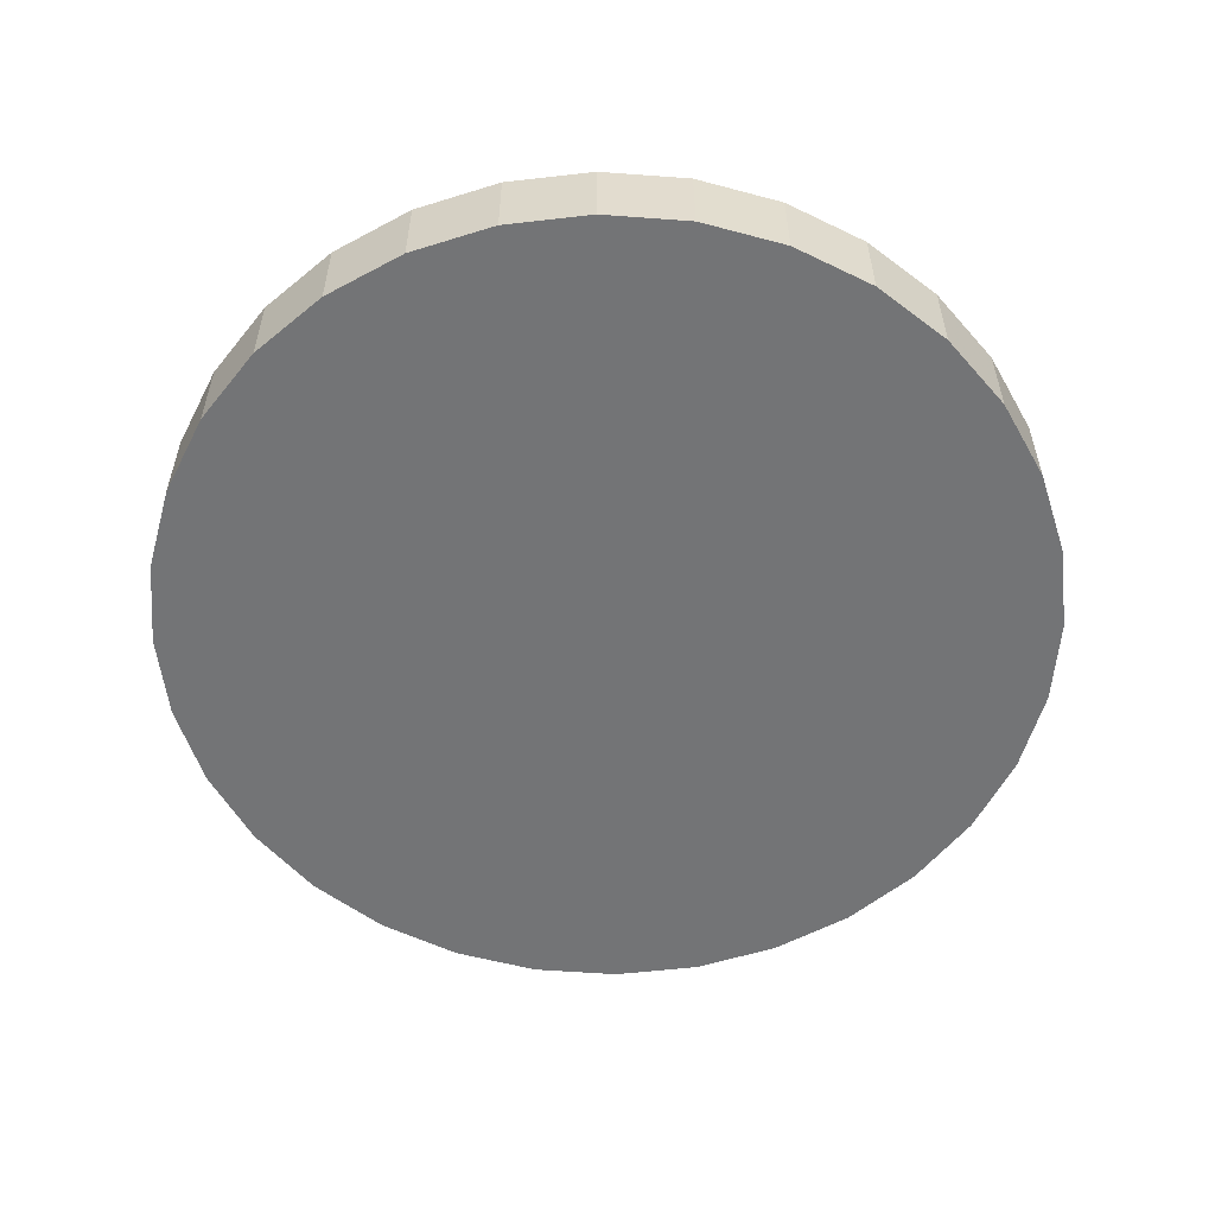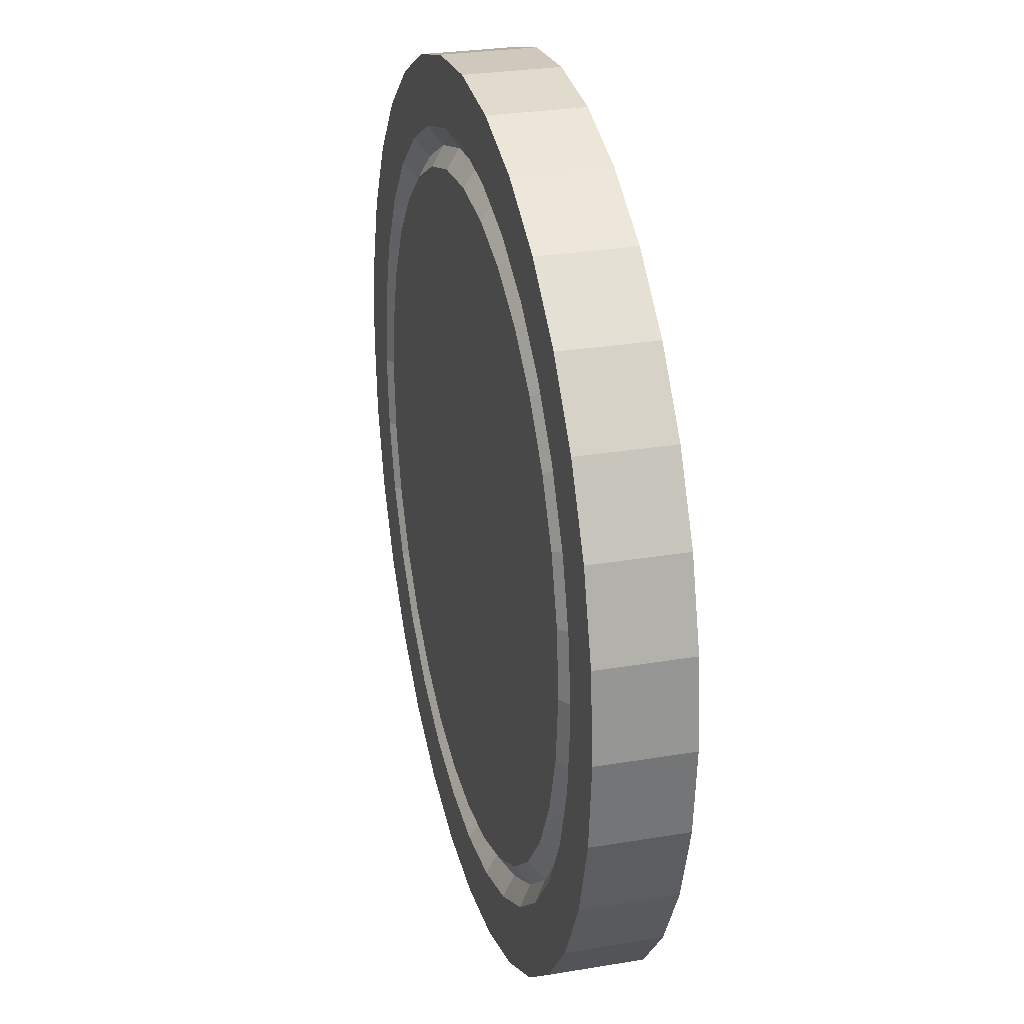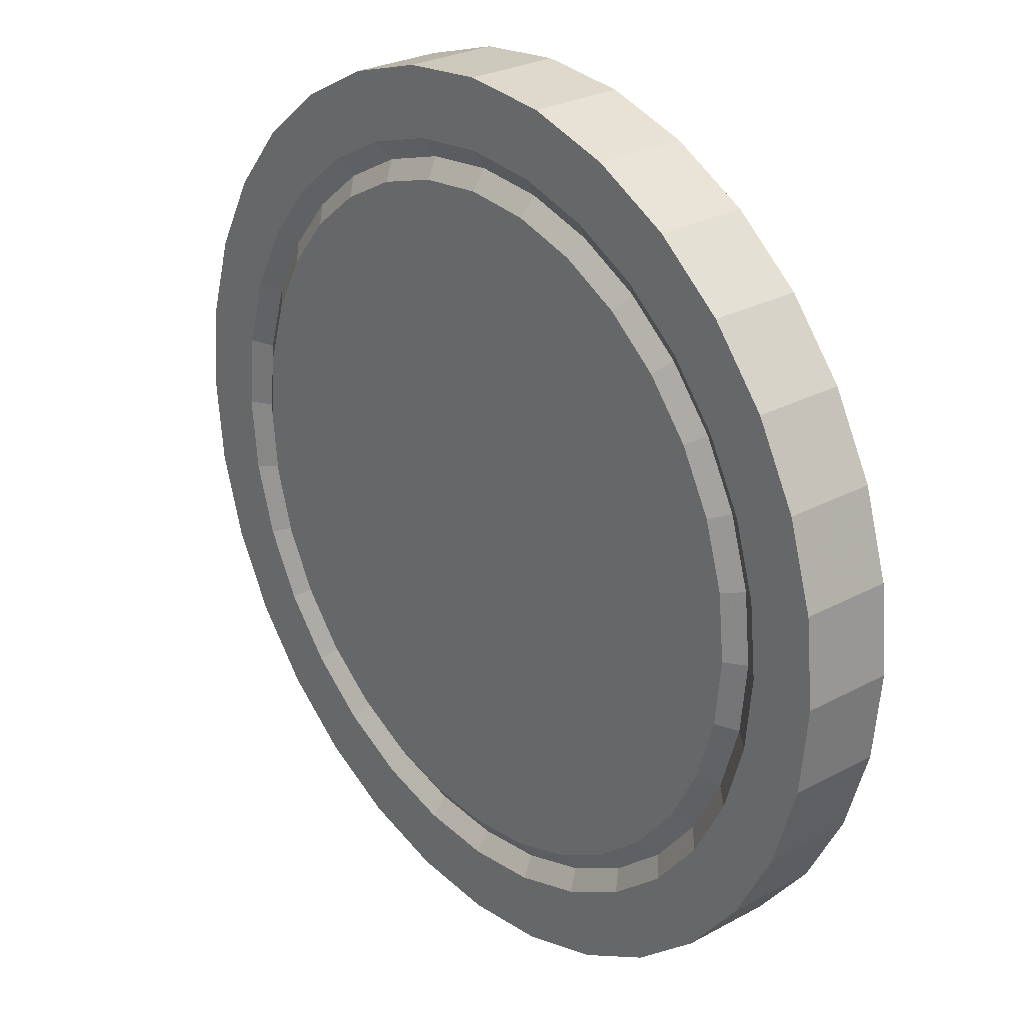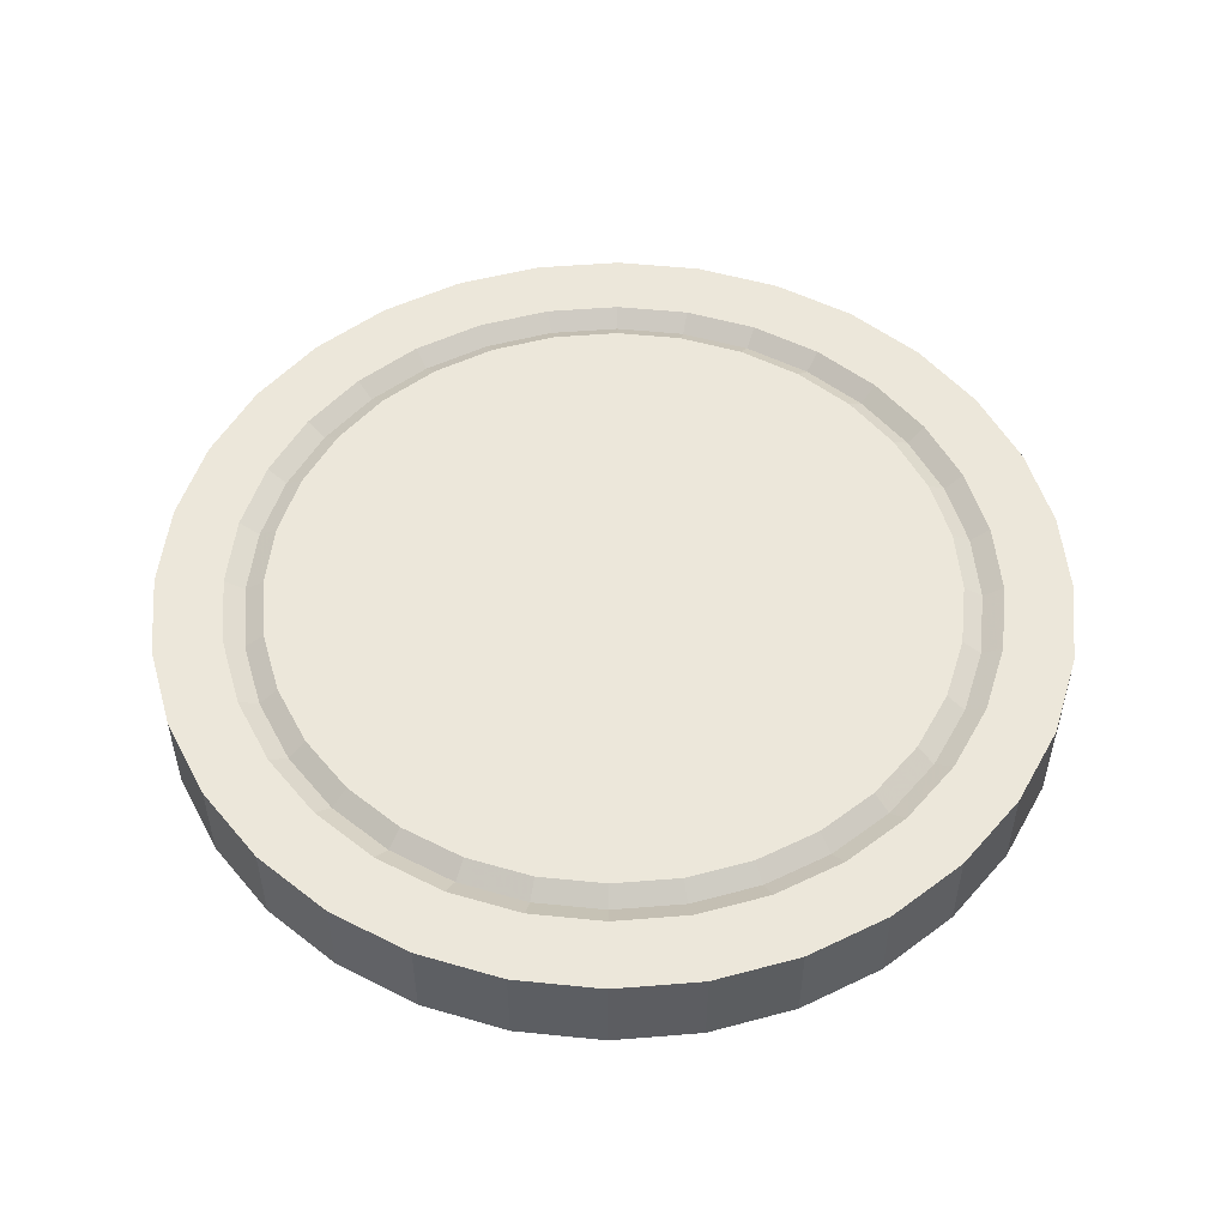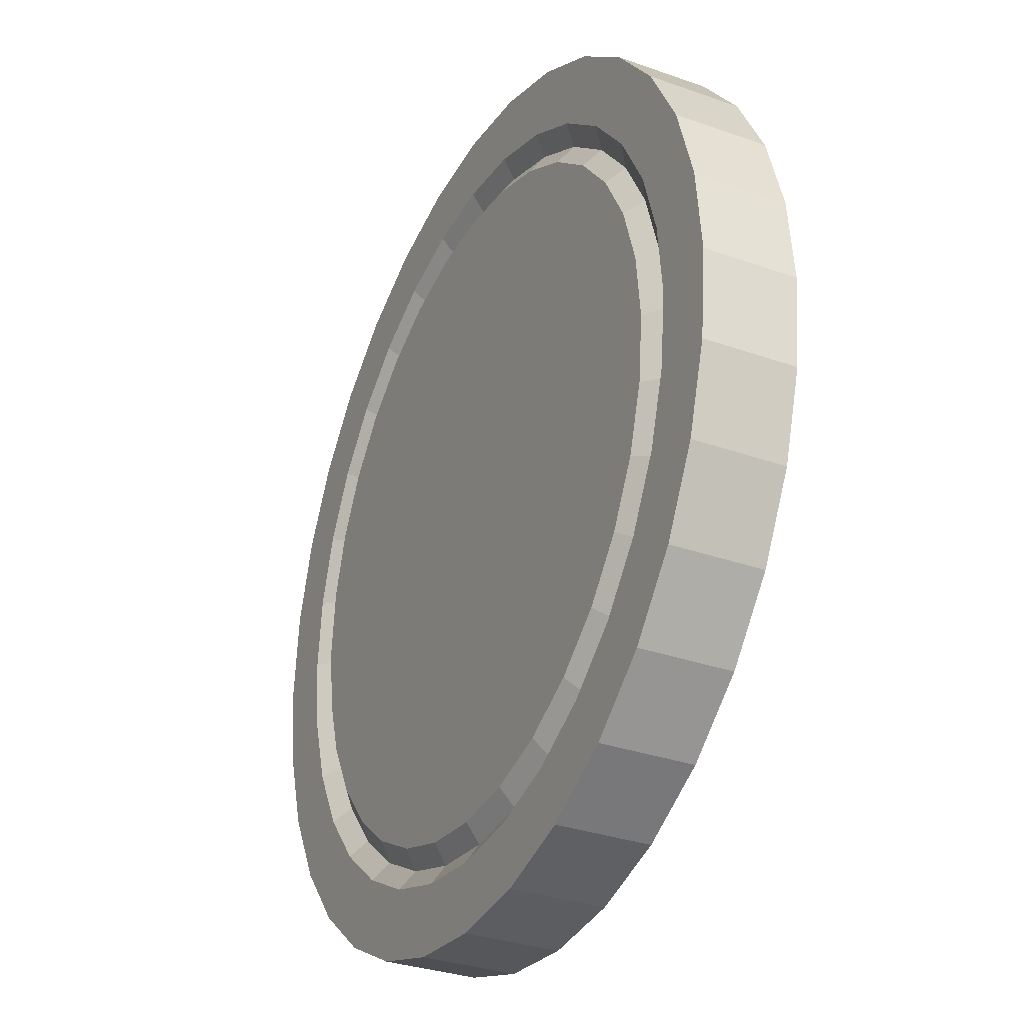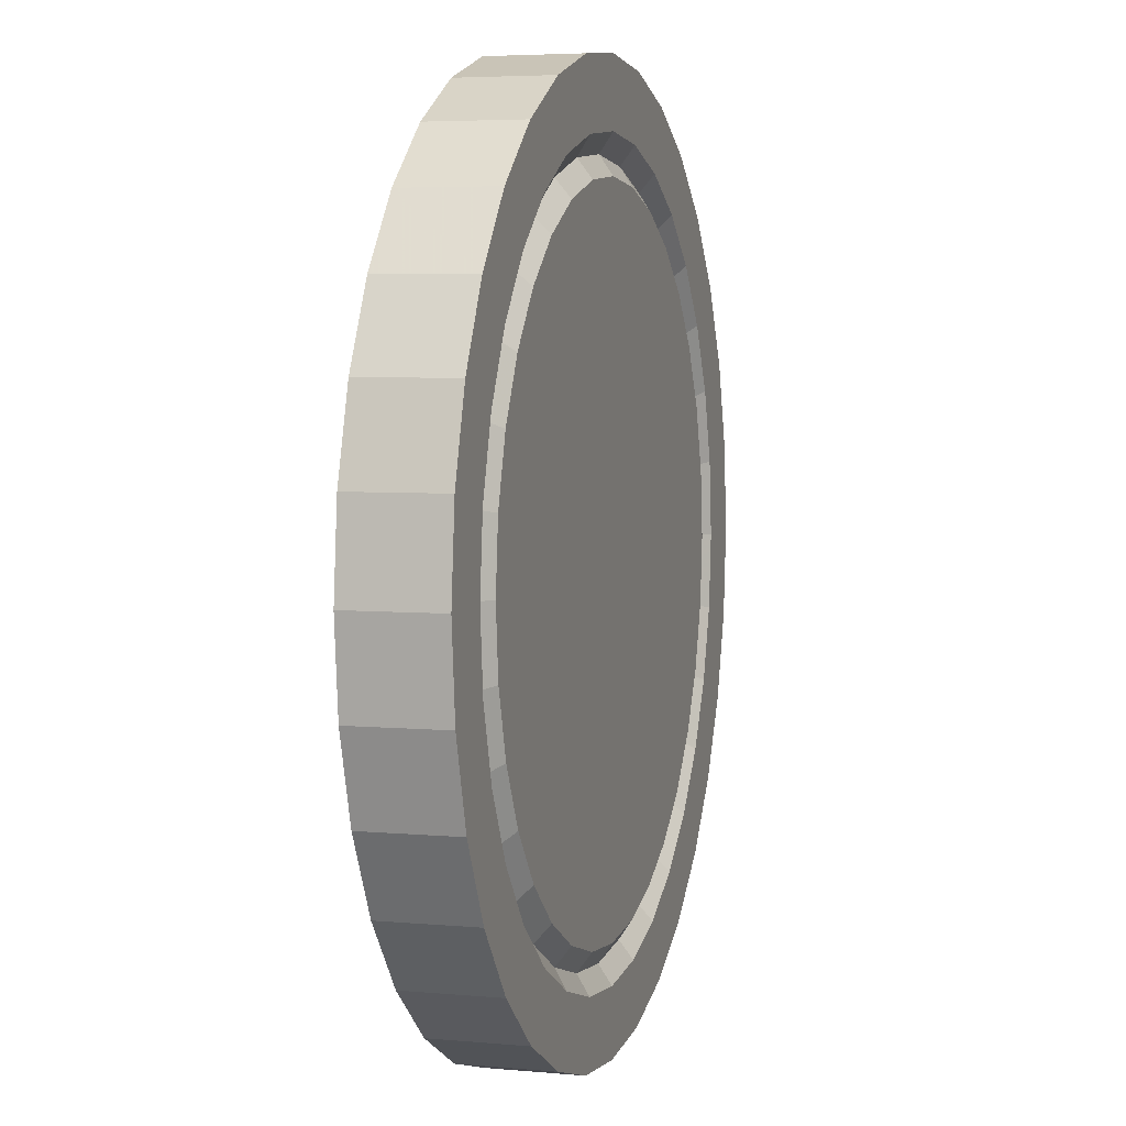
<metadata>
{"format":"obj","ext":"obj","renderer":"f3d","projection":"perspective","resolution":1024,"background":"white","views":[{"elev":-56.2,"azim":46.2,"up":"+Y"},{"elev":28.1,"azim":-104.3,"up":"+Z"},{"elev":26.9,"azim":-130.0,"up":"+Z"},{"elev":51.9,"azim":-123.1,"up":"+Y"},{"elev":-31.7,"azim":-116.7,"up":"+Z"},{"elev":4.8,"azim":106.3,"up":"+Z"}]}
</metadata>
<code>
o Cylinder_Cylinder.001
v 0 0.0052 -0.195
v 0.03804 0.0052 -0.1913
v 0.07462 0.0052 -0.1802
v 0.1083 0.0052 -0.1621
v 0.1379 0.0052 -0.1379
v 0.1621 0.0052 -0.1083
v 0.1802 0.0052 -0.07462
v 0.1913 0.0052 -0.03804
v 0.195 0.0052 -0
v 0.1913 0.0052 0.03804
v 0.1802 0.0052 0.07462
v 0.1621 0.0052 0.1083
v 0.1379 0.0052 0.1379
v 0.1083 0.0052 0.1621
v 0.07462 0.0052 0.1802
v 0.03804 0.0052 0.1913
v -0 0.0052 0.195
v -0.03804 0.0052 0.1913
v -0.07462 0.0052 0.1802
v -0.1083 0.0052 0.1621
v -0.1379 0.0052 0.1379
v -0.1621 0.0052 0.1083
v -0.1802 0.0052 0.07462
v -0.1913 0.0052 0.03804
v -0.195 0.0052 -0
v -0.1913 0.0052 -0.03804
v -0.1802 0.0052 -0.07462
v -0.1621 0.0052 -0.1083
v -0.1379 0.0052 -0.1379
v -0.1083 0.0052 -0.1621
v -0.07462 0.0052 -0.1802
v -0.03804 0.0052 -0.1913
v 0 0.0452 -0.195
v 0.03804 0.0452 -0.1913
v 0.07462 0.0452 -0.1802
v 0.1083 0.0452 -0.1621
v 0.1379 0.0452 -0.1379
v 0.1621 0.0452 -0.1083
v 0.1802 0.0452 -0.07462
v 0.1913 0.0452 -0.03804
v 0.195 0.0452 0
v 0.1913 0.0452 0.03804
v 0.1802 0.0452 0.07462
v 0.1621 0.0452 0.1083
v 0.1379 0.0452 0.1379
v 0.1083 0.0452 0.1621
v 0.07462 0.0452 0.1802
v 0.03804 0.0452 0.1913
v 0 0.0452 0.195
v -0.03804 0.0452 0.1913
v -0.07462 0.0452 0.1802
v -0.1083 0.0452 0.1621
v -0.1379 0.0452 0.1379
v -0.1621 0.0452 0.1083
v -0.1802 0.0452 0.07462
v -0.1913 0.0452 0.03804
v -0.195 0.0452 1e-06
v -0.1913 0.0452 -0.03804
v -0.1802 0.0452 -0.07462
v -0.1621 0.0452 -0.1083
v -0.1379 0.0452 -0.1379
v -0.1083 0.0452 -0.1621
v -0.07462 0.0452 -0.1802
v -0.03804 0.0452 -0.1913
v 0 0.0052 -0
v -0.03229 0.0452 -0.1623
v -0.06334 0.0452 -0.1529
v -0.09196 0.0452 -0.1376
v -0.117 0.0452 -0.117
v -0.1376 0.0452 -0.09196
v -0.1529 0.0452 -0.06334
v -0.1623 0.0452 -0.03229
v -0.1655 0.0452 1e-06
v -0.1623 0.0452 0.03229
v -0.1529 0.0452 0.06334
v -0.1376 0.0452 0.09196
v -0.117 0.0452 0.117
v -0.09196 0.0452 0.1376
v -0.06334 0.0452 0.1529
v -0.03229 0.0452 0.1623
v 0 0.0452 0.1655
v 0.03229 0.0452 0.1623
v 0.06334 0.0452 0.1529
v 0.09196 0.0452 0.1376
v 0.117 0.0452 0.117
v 0.1376 0.0452 0.09196
v 0.1529 0.0452 0.06334
v 0.1623 0.0452 0.03229
v 0.1655 0.0452 0
v 0.1623 0.0452 -0.03229
v 0.1529 0.0452 -0.06334
v 0.1376 0.0452 -0.09196
v 0.117 0.0452 -0.117
v 0.09196 0.0452 -0.1376
v 0.06334 0.0452 -0.1529
v 0.03229 0.0452 -0.1623
v 0 0.0452 -0.1655
v 0 0.03953 -0.1569
v 0.03062 0.03953 -0.1539
v 0.06006 0.03953 -0.145
v 0.08719 0.03953 -0.1305
v 0.111 0.03953 -0.111
v 0.1305 0.03953 -0.08719
v 0.145 0.03953 -0.06006
v 0.1539 0.03953 -0.03062
v 0.1569 0.03953 0
v 0.1539 0.03953 0.03062
v 0.145 0.03953 0.06006
v 0.1305 0.03953 0.08719
v 0.111 0.03953 0.111
v 0.08719 0.03953 0.1305
v 0.06006 0.03953 0.145
v 0.03062 0.03953 0.1539
v 0 0.03953 0.1569
v -0.03062 0.03953 0.1539
v -0.06006 0.03953 0.145
v -0.08719 0.03953 0.1305
v -0.111 0.03953 0.111
v -0.1305 0.03953 0.08719
v -0.145 0.03953 0.06006
v -0.1539 0.03953 0.03062
v -0.1569 0.03953 1e-06
v -0.1539 0.03953 -0.03062
v -0.145 0.03953 -0.06006
v -0.1305 0.03953 -0.08719
v -0.111 0.03953 -0.111
v -0.08719 0.03953 -0.1305
v -0.06006 0.03953 -0.145
v -0.03062 0.03953 -0.1539
v -0 0.0452 0
v -0.02898 0.0452 -0.1457
v -0.05685 0.0452 -0.1372
v -0.08253 0.0452 -0.1235
v -0.105 0.0452 -0.105
v -0.1235 0.0452 -0.08253
v -0.1372 0.0452 -0.05684
v -0.1457 0.0452 -0.02898
v -0.1485 0.0452 1e-06
v -0.1457 0.0452 0.02898
v -0.1372 0.0452 0.05685
v -0.1235 0.0452 0.08253
v -0.105 0.0452 0.105
v -0.08253 0.0452 0.1235
v -0.05685 0.0452 0.1372
v -0.02898 0.0452 0.1457
v 0 0.0452 0.1485
v 0.02898 0.0452 0.1457
v 0.05685 0.0452 0.1372
v 0.08253 0.0452 0.1235
v 0.105 0.0452 0.105
v 0.1235 0.0452 0.08253
v 0.1372 0.0452 0.05685
v 0.1457 0.0452 0.02898
v 0.1485 0.0452 0
v 0.1457 0.0452 -0.02898
v 0.1372 0.0452 -0.05684
v 0.1235 0.0452 -0.08253
v 0.105 0.0452 -0.105
v 0.08253 0.0452 -0.1235
v 0.05685 0.0452 -0.1372
v 0.02898 0.0452 -0.1457
v 0 0.0452 -0.1485
f 65 1 2
f 65 2 3
f 65 3 4
f 65 4 5
f 65 5 6
f 65 6 7
f 65 7 8
f 65 8 9
f 65 9 10
f 65 10 11
f 65 11 12
f 65 12 13
f 65 13 14
f 65 14 15
f 65 15 16
f 65 16 17
f 65 17 18
f 65 18 19
f 65 19 20
f 65 20 21
f 65 21 22
f 65 22 23
f 65 23 24
f 65 24 25
f 65 25 26
f 65 26 27
f 65 27 28
f 65 28 29
f 65 29 30
f 65 30 31
f 65 31 32
f 32 1 65
f 99 98 162
f 99 162 161
f 100 99 161
f 100 161 160
f 101 100 160
f 101 160 159
f 102 101 159
f 102 159 158
f 103 102 158
f 103 158 157
f 104 103 157
f 104 157 156
f 105 104 156
f 105 156 155
f 106 105 155
f 106 155 154
f 107 106 154
f 107 154 153
f 108 107 153
f 108 153 152
f 109 108 152
f 109 152 151
f 110 109 151
f 110 151 150
f 111 110 150
f 111 150 149
f 112 111 149
f 112 149 148
f 113 112 148
f 113 148 147
f 114 113 147
f 114 147 146
f 115 114 146
f 115 146 145
f 116 115 145
f 116 145 144
f 117 116 144
f 117 144 143
f 118 117 143
f 118 143 142
f 119 118 142
f 119 142 141
f 120 119 140
f 119 141 140
f 121 120 140
f 121 140 139
f 122 121 138
f 121 139 138
f 123 122 137
f 122 138 137
f 124 123 136
f 123 137 136
f 125 124 135
f 124 136 135
f 126 125 134
f 125 135 134
f 127 126 133
f 126 134 133
f 128 127 133
f 128 133 132
f 129 128 132
f 129 132 131
f 98 129 131
f 98 131 162
f 97 66 129
f 97 129 98
f 66 67 128
f 66 128 129
f 67 68 127
f 67 127 128
f 68 69 126
f 68 126 127
f 69 70 125
f 69 125 126
f 70 71 125
f 71 124 125
f 71 72 124
f 72 123 124
f 72 73 122
f 72 122 123
f 73 74 122
f 74 121 122
f 74 75 121
f 75 120 121
f 75 76 120
f 76 119 120
f 76 77 118
f 76 118 119
f 77 78 117
f 77 117 118
f 78 79 116
f 78 116 117
f 79 80 115
f 79 115 116
f 80 81 114
f 80 114 115
f 81 82 113
f 81 113 114
f 82 83 112
f 82 112 113
f 83 84 111
f 83 111 112
f 84 85 110
f 84 110 111
f 85 86 109
f 85 109 110
f 86 87 108
f 86 108 109
f 87 88 107
f 87 107 108
f 88 89 106
f 88 106 107
f 89 90 105
f 89 105 106
f 90 91 104
f 90 104 105
f 91 92 103
f 91 103 104
f 92 93 102
f 92 102 103
f 93 94 101
f 93 101 102
f 94 95 100
f 94 100 101
f 95 96 99
f 95 99 100
f 96 97 98
f 96 98 99
f 34 33 97
f 34 97 96
f 35 34 96
f 35 96 95
f 36 35 95
f 36 95 94
f 37 36 94
f 37 94 93
f 38 37 93
f 38 93 92
f 39 38 92
f 39 92 91
f 40 39 91
f 40 91 90
f 41 40 90
f 41 90 89
f 42 41 89
f 42 89 88
f 43 42 88
f 43 88 87
f 44 43 87
f 44 87 86
f 45 44 86
f 45 86 85
f 46 45 85
f 46 85 84
f 47 46 84
f 47 84 83
f 48 47 83
f 48 83 82
f 49 48 82
f 49 82 81
f 50 49 81
f 50 81 80
f 51 50 80
f 51 80 79
f 52 51 79
f 52 79 78
f 53 52 77
f 52 78 77
f 54 53 76
f 53 77 76
f 55 54 75
f 54 76 75
f 56 55 74
f 55 75 74
f 57 56 73
f 56 74 73
f 58 57 72
f 57 73 72
f 59 58 71
f 58 72 71
f 60 59 70
f 59 71 70
f 61 60 69
f 60 70 69
f 62 61 68
f 61 69 68
f 63 62 67
f 62 68 67
f 64 63 66
f 63 67 66
f 33 64 66
f 33 66 97
f 33 1 32
f 33 32 64
f 31 63 64
f 31 64 32
f 30 62 63
f 30 63 31
f 29 61 62
f 29 62 30
f 28 60 61
f 28 61 29
f 27 59 60
f 27 60 28
f 26 58 59
f 26 59 27
f 25 57 58
f 25 58 26
f 24 56 57
f 24 57 25
f 23 55 56
f 23 56 24
f 22 54 55
f 22 55 23
f 21 53 54
f 21 54 22
f 20 52 53
f 20 53 21
f 19 51 52
f 19 52 20
f 18 50 51
f 18 51 19
f 17 49 50
f 17 50 18
f 16 48 49
f 16 49 17
f 15 47 48
f 15 48 16
f 14 46 47
f 14 47 15
f 13 45 14
f 45 46 14
f 12 44 13
f 44 45 13
f 11 43 12
f 43 44 12
f 10 42 11
f 42 43 11
f 9 41 10
f 41 42 10
f 8 40 9
f 40 41 9
f 7 39 8
f 39 40 8
f 6 38 7
f 38 39 7
f 5 37 6
f 37 38 6
f 4 36 5
f 36 37 5
f 3 35 4
f 35 36 4
f 2 34 3
f 34 35 3
f 1 33 2
f 33 34 2
f 130 161 162
f 130 160 161
f 130 159 160
f 130 158 159
f 130 157 158
f 130 156 157
f 130 155 156
f 130 154 155
f 130 153 154
f 130 152 153
f 130 151 152
f 130 150 151
f 130 149 150
f 130 148 149
f 130 147 148
f 130 146 147
f 130 145 146
f 130 144 145
f 130 143 144
f 130 142 143
f 130 141 142
f 130 140 141
f 130 139 140
f 130 138 139
f 130 137 138
f 130 136 137
f 130 135 136
f 130 134 135
f 130 133 134
f 130 132 133
f 130 131 132
f 130 162 131

</code>
